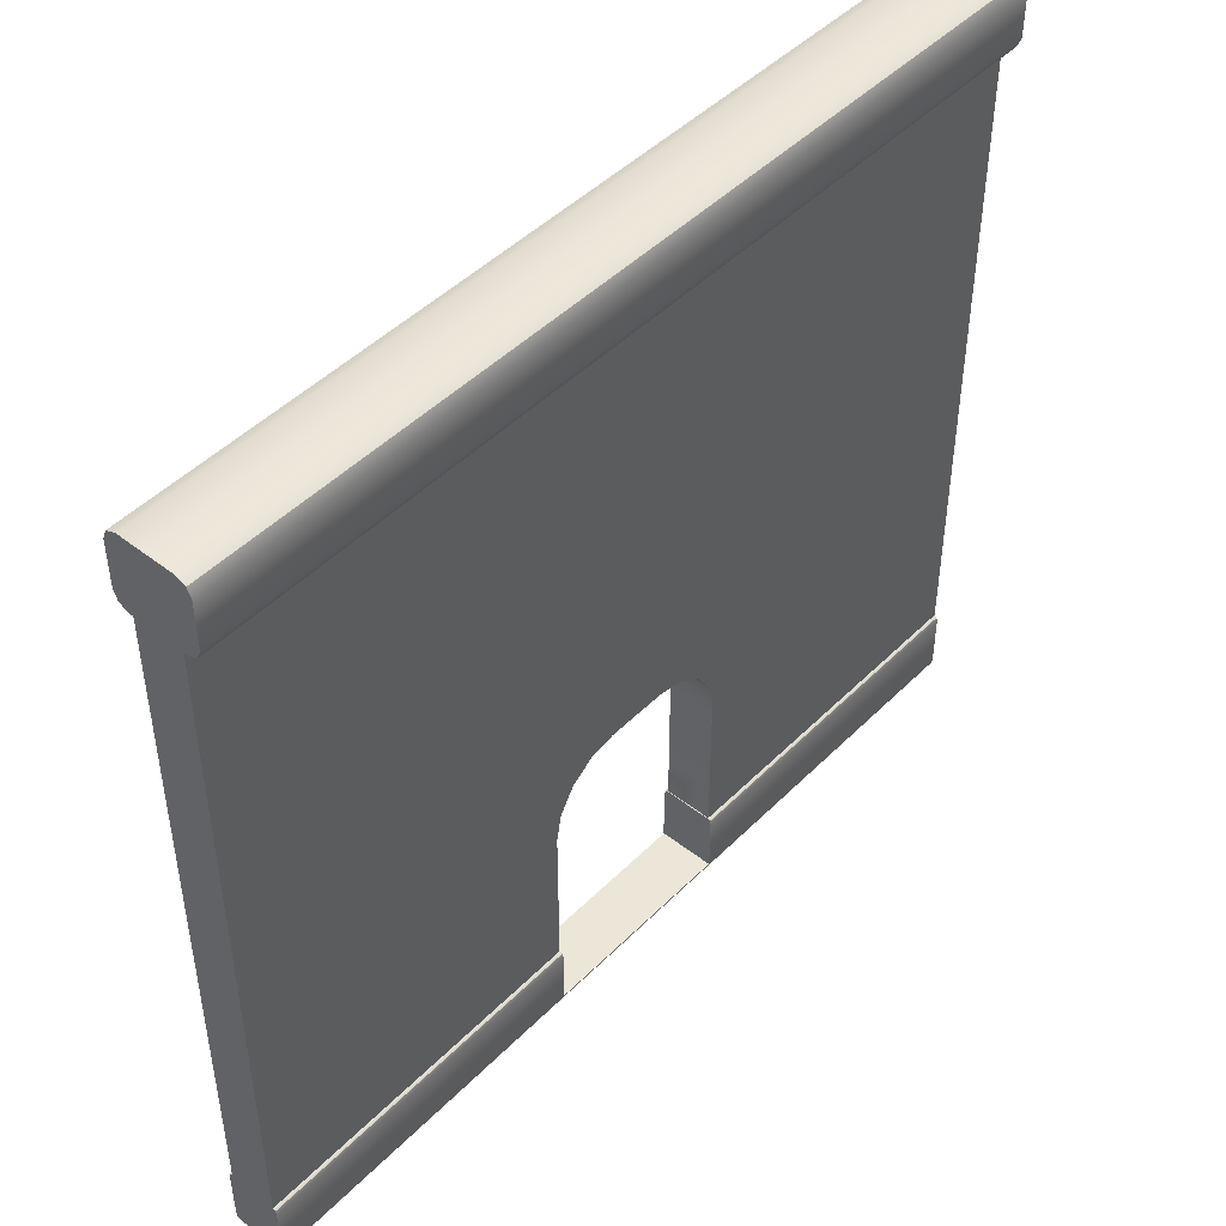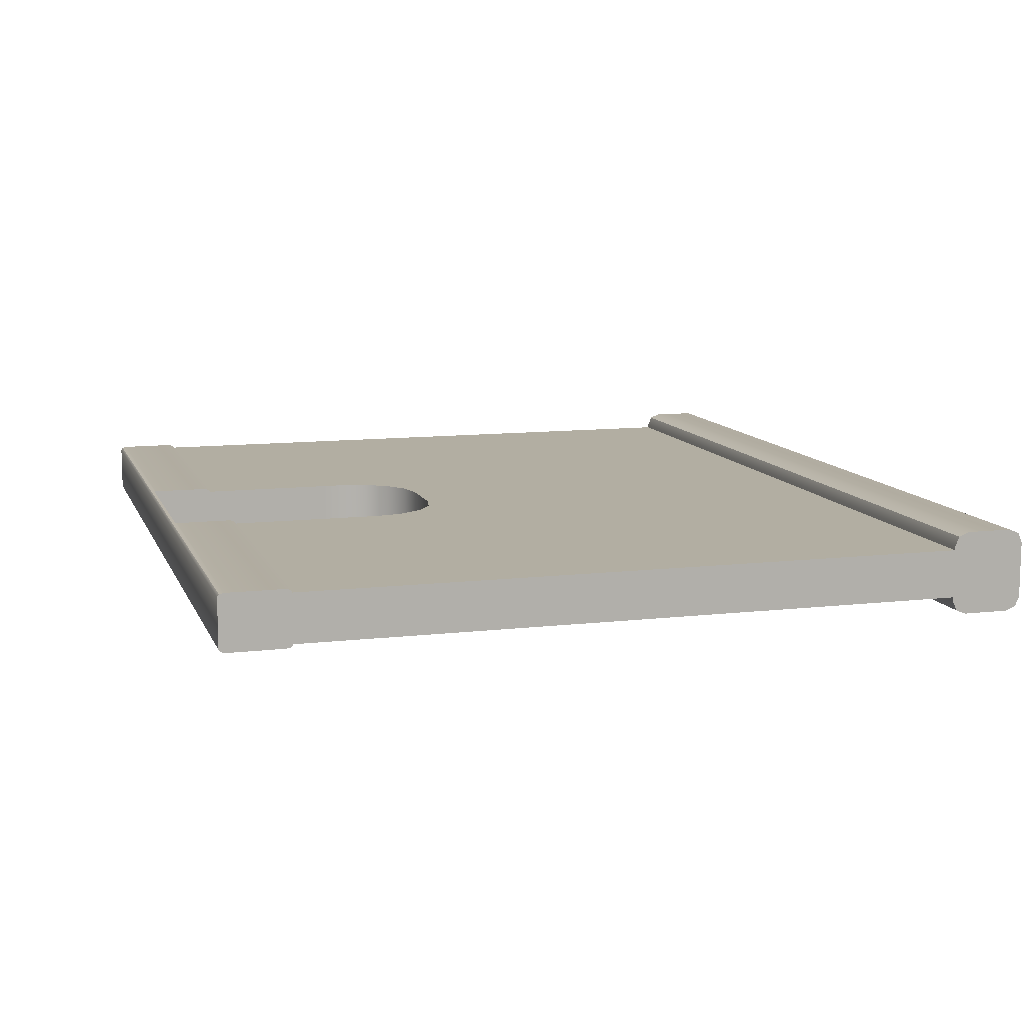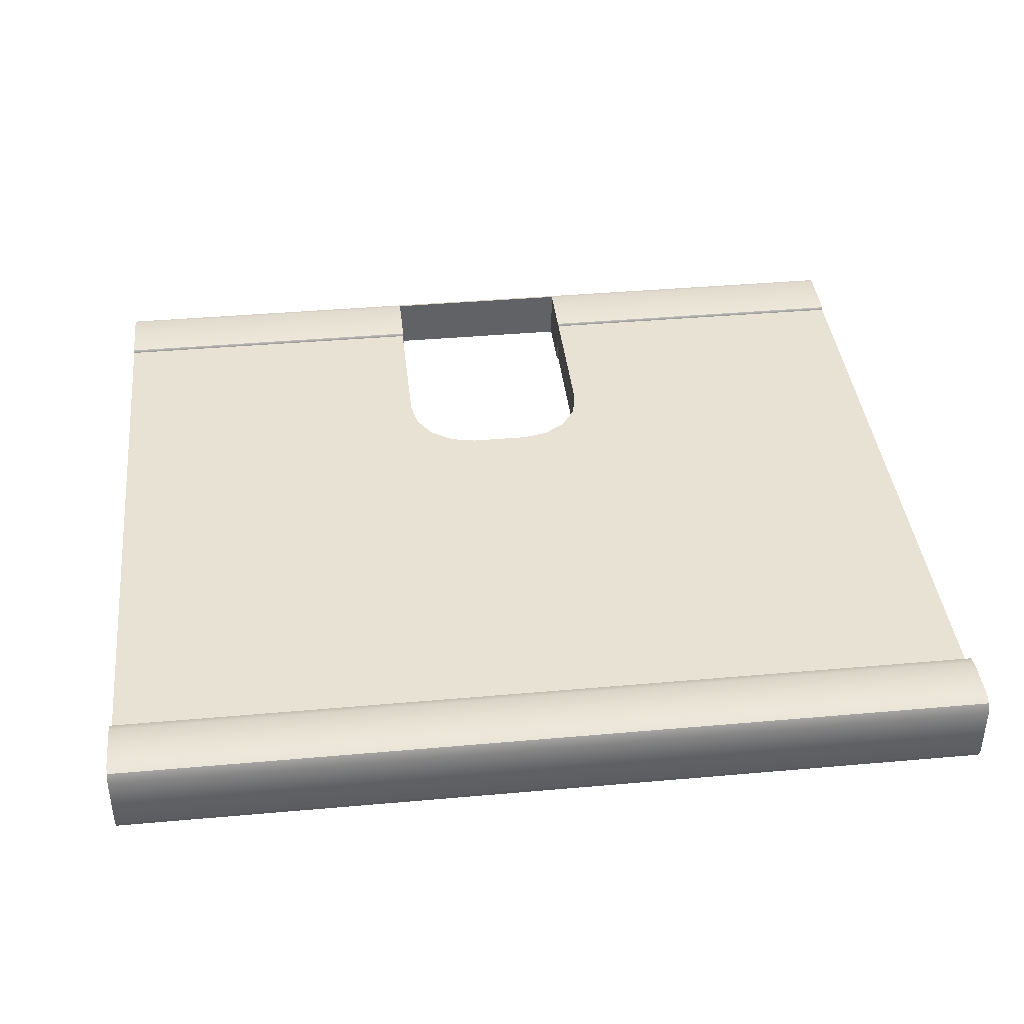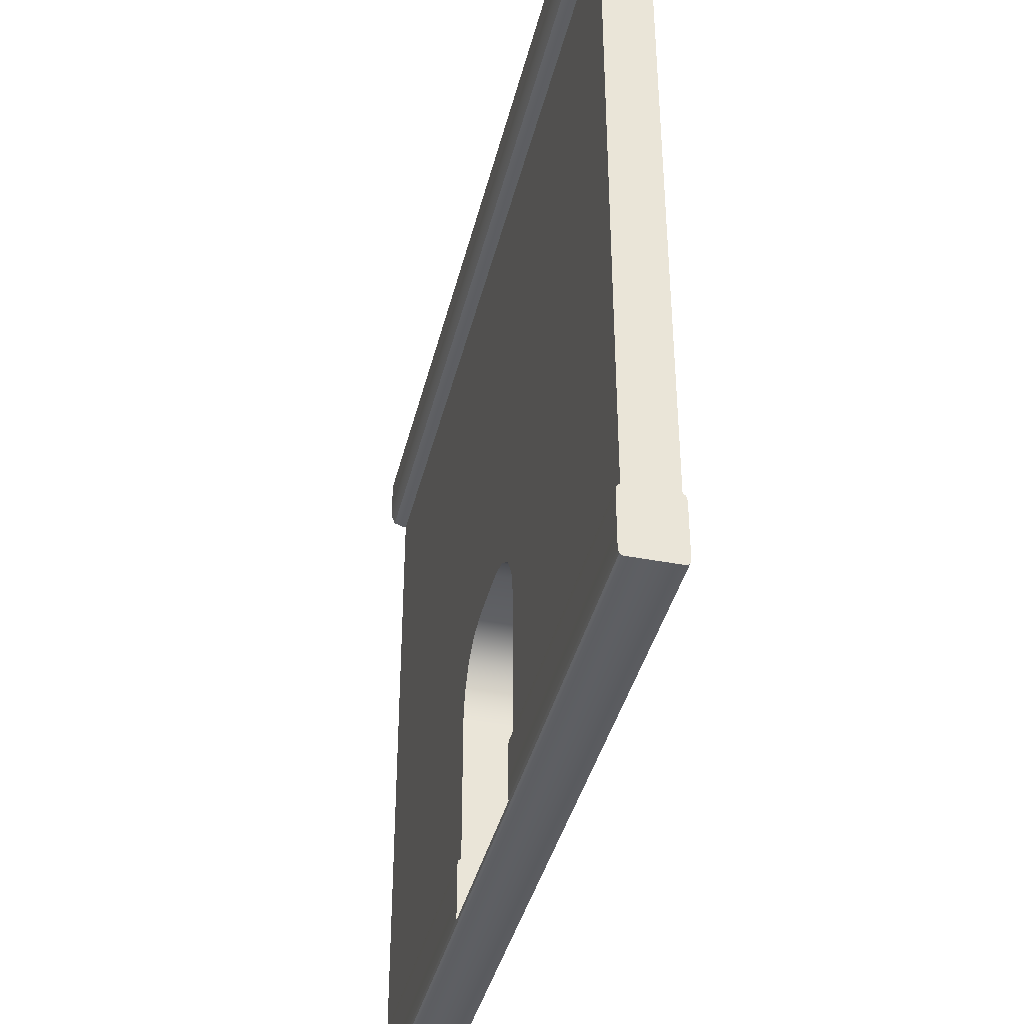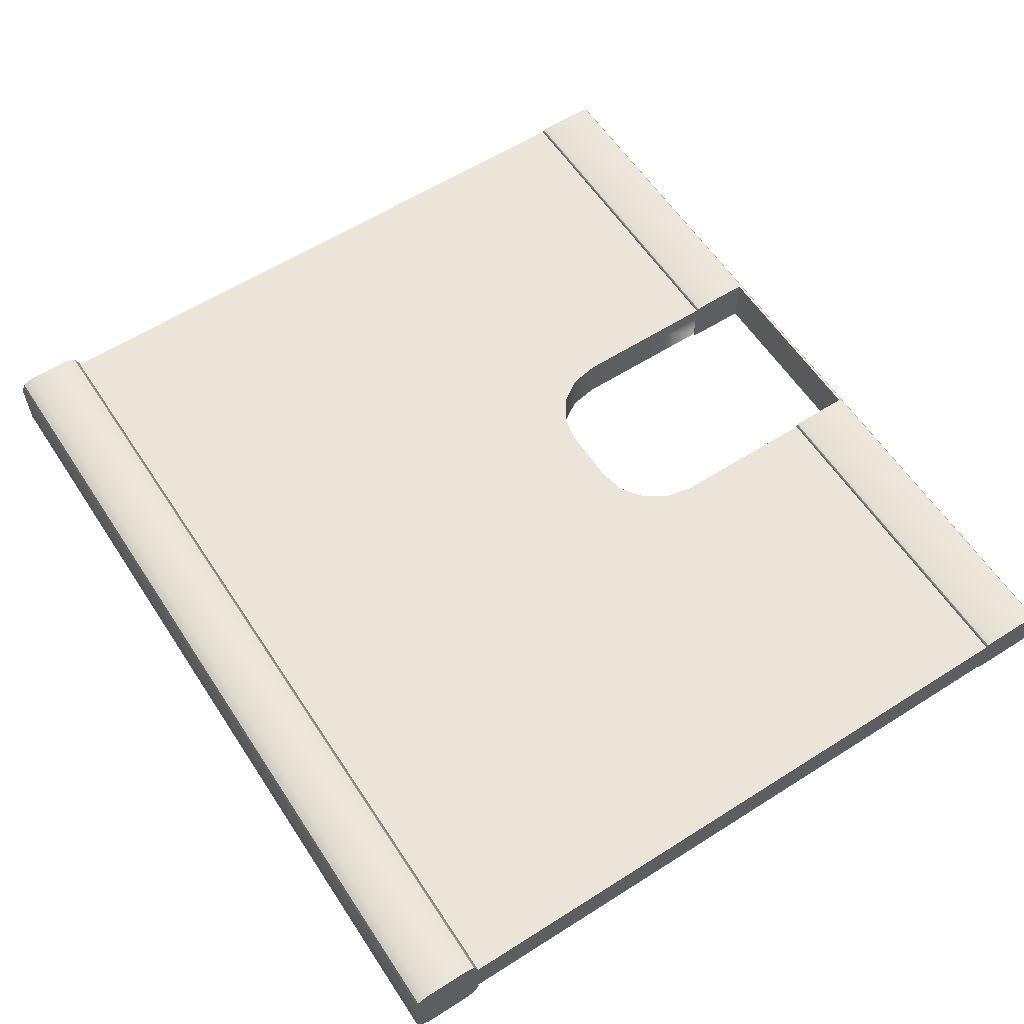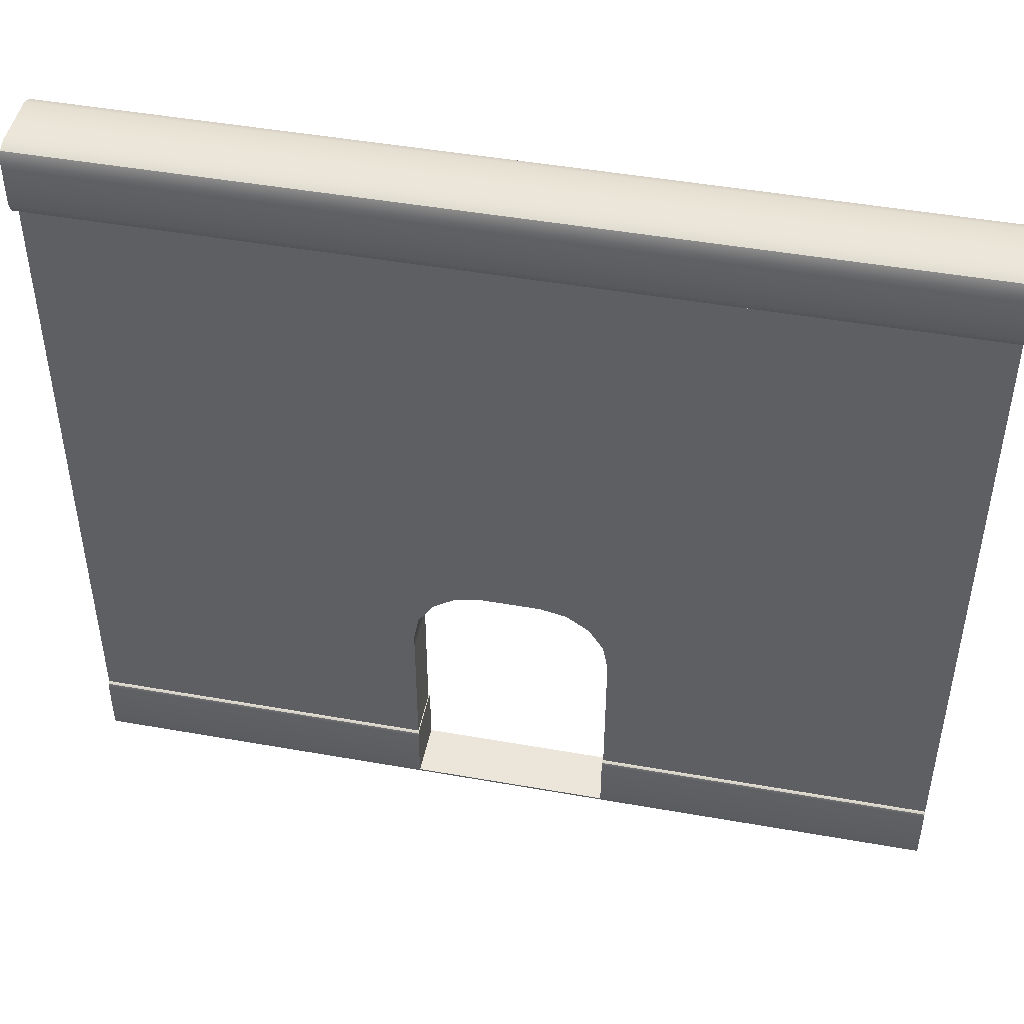
<metadata>
{"format":"obj","ext":"obj","renderer":"f3d","projection":"perspective","resolution":1024,"background":"white","views":[{"elev":46.6,"azim":-48.4,"up":"+Y"},{"elev":10.7,"azim":73.7,"up":"+Z"},{"elev":39.7,"azim":173.7,"up":"+Z"},{"elev":-39.8,"azim":76.5,"up":"+Y"},{"elev":59.6,"azim":-123.1,"up":"+Z"},{"elev":46.7,"azim":11.4,"up":"+Y"}]}
</metadata>
<code>
o modular_doorway.001_Cube.004
v 9.228 1.243 0.5054
v 9.228 15.33 0.5054
v -9.364 1.243 0.5054
v -9.364 15.33 0.5054
v 9.228 1.243 -0.5054
v 9.228 15.33 -0.5054
v -9.364 1.243 -0.5054
v -9.364 15.33 -0.5054
v 9.228 16.52 0.8755
v 9.228 16.82 0.5811
v -9.364 16.73 0.7893
v -9.364 16.52 -0.8755
v -9.364 15.55 0.8755
v -9.364 15.34 0.7893
v -9.364 15.26 -0.5811
v -9.364 15.55 -0.8755
v -9.364 15.34 -0.7893
v -9.364 16.52 0.8755
v -9.364 16.82 0.5811
v 9.228 16.73 0.7893
v -9.364 16.82 -0.5811
v -9.364 16.73 -0.7893
v 9.228 16.52 -0.8755
v 9.228 16.82 -0.5811
v 9.228 16.73 -0.7893
v -9.364 15.26 0.5811
v 9.228 15.55 0.8755
v 9.228 15.26 0.5811
v 9.228 15.34 0.7893
v 9.228 15.26 -0.5811
v 9.228 15.55 -0.8755
v 9.228 15.34 -0.7893
v 9.228 -0.02851 0.583
v 9.228 -0.158 0.5079
v -9.364 -0.158 0.5079
v 9.228 -0.158 -0.5079
v -9.364 -0.158 -0.5079
v -9.364 -0.1201 -0.561
v 9.228 1.142 0.583
v -9.364 1.142 0.583
v -9.364 1.234 0.561
v -9.364 1.142 -0.583
v 9.228 1.272 -0.5079
v -9.364 -0.02851 0.583
v -9.364 -0.1201 0.561
v 9.228 -0.1201 0.561
v -9.364 -0.02851 -0.583
v 9.228 -0.02851 -0.583
v 9.228 -0.1201 -0.561
v -9.364 1.272 0.5079
v 9.228 1.272 0.5079
v 9.228 1.234 0.561
v 9.228 1.142 -0.583
v 9.228 1.234 -0.561
v -9.364 1.272 -0.5079
v -9.364 1.234 -0.561
v -0.633 6.046 0.5054
v -0.633 6.046 -0.5054
v 1.19 5.928 0.5054
v 1.19 5.928 -0.5054
v 0.6248 6.046 0.5054
v 0.6248 6.046 -0.5054
v -0.004077 6.046 0.5054
v -0.004077 6.046 -0.5054
v -1.198 5.928 0.5054
v -1.198 5.928 -0.5054
v 1.669 5.591 0.5054
v 1.669 5.591 -0.5054
v 1.99 5.088 0.5054
v 1.99 5.088 -0.5054
v -1.678 5.591 0.5054
v -1.678 5.591 -0.5054
v 2.102 4.494 0.5054
v 2.102 4.494 -0.5054
v -1.998 5.088 -0.5054
v -1.998 5.088 0.5054
v -2.11 4.494 -0.5054
v -2.11 4.494 0.5054
v -2.11 4.114 -0.5054
v -2.11 4.114 0.5054
v 2.102 3.755 0.5054
v 2.102 3.755 -0.5054
v 2.102 4.114 0.5054
v 2.102 4.114 -0.5054
v -2.11 3.755 -0.5054
v -2.11 3.755 0.5054
v -2.11 1.125 0.5054
v -2.11 1.125 -0.5054
v 2.102 2.698 0.5054
v 2.102 2.698 -0.5054
v 2.102 1.125 0.5054
v 2.102 1.125 -0.5054
v 2.102 0.7435 0.5054
v 2.102 0.7435 -0.5054
v -2.11 0.7435 0.5054
v -2.11 0.7435 -0.5054
v 2.102 1.243 0.5054
v 2.102 1.243 -0.5054
v 2.085 1.234 -0.561
v 2.085 1.272 -0.5079
v 2.085 -0.02851 0.583
v 2.085 -0.02851 -0.583
v 2.085 1.234 0.561
v 2.085 1.142 -0.583
v 2.085 1.272 0.5079
v 2.085 -0.05862 -0.5758
v 2.085 1.142 0.583
v 2.085 -0.05862 0.5758
v -0.06817 -0.05862 -0.5758
v -0.06817 -0.05862 0.5758
v -2.093 -0.05862 0.5758
v -2.093 -0.05862 -0.5758
v -2.11 1.243 0.5054
v -2.11 1.243 -0.5054
v -2.093 1.234 -0.561
v -2.093 1.272 -0.5079
v -2.093 -0.02851 0.583
v -2.093 -0.02851 -0.583
v -2.093 1.234 0.561
v -2.093 1.142 -0.583
v -2.093 1.272 0.5079
v -2.093 1.142 0.583
v 2.102 1.243 0.5054
v 2.102 1.243 0.5054
v 9.228 1.243 0.5054
v 9.228 1.243 0.5054
v 9.228 15.33 0.5054
v 9.228 15.33 0.5054
v -9.364 15.33 0.5054
v -9.364 15.33 0.5054
v -9.364 1.243 0.5054
v -9.364 1.243 0.5054
v -9.364 1.243 -0.5054
v -9.364 1.243 -0.5054
v -9.364 15.33 -0.5054
v -9.364 15.33 -0.5054
v -2.11 1.243 -0.5054
v -2.11 1.243 -0.5054
v -2.11 1.243 -0.5054
v 9.228 15.33 -0.5054
v 9.228 15.33 -0.5054
v 9.228 1.243 -0.5054
v 9.228 1.243 -0.5054
v -9.364 15.34 0.7893
v -9.364 15.34 0.7893
v -9.364 15.55 0.8755
v -9.364 15.34 -0.7893
v -9.364 15.34 -0.7893
v -9.364 15.26 -0.5811
v -9.364 15.55 -0.8755
v -9.364 16.52 -0.8755
v 9.228 16.73 -0.7893
v 9.228 16.73 -0.7893
v 9.228 16.52 -0.8755
v -9.364 16.73 -0.7893
v -9.364 16.73 -0.7893
v 9.228 16.82 -0.5811
v -9.364 16.82 -0.5811
v 9.228 15.26 0.5811
v 9.228 15.34 0.7893
v 9.228 15.34 0.7893
v 9.228 15.55 0.8755
v 9.228 15.34 -0.7893
v 9.228 15.34 -0.7893
v 9.228 15.26 -0.5811
v 9.228 15.55 -0.8755
v -9.364 16.82 0.5811
v -9.364 -0.158 -0.5079
v -9.364 -0.1201 -0.561
v -9.364 -0.1201 -0.561
v -9.364 1.234 0.561
v -9.364 1.234 0.561
v -9.364 1.142 0.583
v 9.228 -0.02851 0.583
v 9.228 1.142 0.583
v -9.364 -0.158 0.5079
v 9.228 -0.158 -0.5079
v 9.228 -0.158 0.5079
v -9.364 -0.1201 0.561
v -9.364 -0.1201 0.561
v -9.364 -0.02851 0.583
v 9.228 -0.1201 0.561
v 9.228 -0.1201 0.561
v 9.228 -0.1201 -0.561
v 9.228 -0.1201 -0.561
v 9.228 -0.02851 -0.583
v 9.228 1.272 0.5079
v 9.228 1.234 0.561
v 9.228 1.234 0.561
v -9.364 1.272 -0.5079
v -9.364 1.234 -0.561
v -9.364 1.234 -0.561
v 2.085 1.234 -0.561
v 2.085 1.234 -0.561
v 9.228 1.234 -0.561
v 9.228 1.234 -0.561
v 9.228 1.142 -0.583
v -9.364 1.272 0.5079
v 9.228 16.73 0.7893
v 9.228 16.73 0.7893
v 9.228 16.52 0.8755
v -9.364 16.52 0.8755
v -9.364 16.73 0.7893
v -9.364 16.73 0.7893
v 9.228 16.82 0.5811
v -9.364 15.26 0.5811
v -9.364 -0.02851 -0.583
v 2.085 1.234 0.561
v 2.085 1.234 0.561
v 9.228 1.272 -0.5079
v -9.364 1.142 -0.583
v -1.198 5.928 0.5054
v -0.633 6.046 0.5054
v 0.6248 6.046 0.5054
v 1.19 5.928 0.5054
v -0.004077 6.046 0.5054
v -0.633 6.046 -0.5054
v -0.004077 6.046 -0.5054
v 0.6248 6.046 -0.5054
v 1.19 5.928 -0.5054
v -1.198 5.928 -0.5054
v 1.669 5.591 -0.5054
v 1.99 5.088 -0.5054
v 1.669 5.591 0.5054
v 1.99 5.088 0.5054
v -1.678 5.591 -0.5054
v -1.678 5.591 0.5054
v 2.102 4.494 -0.5054
v 2.102 4.494 0.5054
v -1.998 5.088 -0.5054
v -1.998 5.088 0.5054
v -2.11 4.494 -0.5054
v -2.11 4.494 0.5054
v -2.11 4.114 0.5054
v -2.11 4.114 -0.5054
v 2.102 3.755 -0.5054
v 2.102 2.698 -0.5054
v 2.102 4.114 -0.5054
v 2.102 4.114 0.5054
v 2.102 3.755 0.5054
v -2.11 3.755 -0.5054
v -2.11 3.755 0.5054
v 2.102 2.698 0.5054
v 2.102 2.698 0.5054
v 2.102 1.125 0.5054
v 2.102 0.7435 -0.5054
v 2.102 1.243 -0.5054
v 2.102 1.243 -0.5054
v 2.102 1.243 -0.5054
v 2.102 0.7435 0.5054
v 2.085 1.272 -0.5079
v 2.085 1.142 0.583
v 2.085 -0.02851 0.583
v 2.085 1.272 0.5079
v 2.085 -0.05862 -0.5758
v 2.085 -0.05862 -0.5758
v 2.085 -0.02851 -0.583
v 2.085 -0.05862 0.5758
v 2.085 -0.05862 0.5758
v 2.085 1.142 -0.583
v -0.06817 -0.05862 0.5758
v -0.06817 -0.05862 -0.5758
v -2.093 -0.05862 0.5758
v -2.093 -0.05862 0.5758
v -2.093 -0.05862 -0.5758
v -2.093 -0.05862 -0.5758
v -2.11 0.7435 0.5054
v -2.11 1.243 0.5054
v -2.11 1.243 0.5054
v -2.11 1.243 0.5054
v -2.11 0.7435 -0.5054
v -2.093 1.234 -0.561
v -2.093 1.234 -0.561
v -2.093 1.272 -0.5079
v -2.093 1.142 0.583
v -2.093 -0.02851 0.583
v -2.093 -0.02851 -0.583
v -2.093 1.234 0.561
v -2.093 1.234 0.561
v -2.093 1.272 0.5079
v -2.093 1.142 -0.583
f 129 212 213
f 130 133 131
f 6 220 219
f 141 1 142
f 7 269 132
f 4 140 135
f 165 154 24
f 30 206 149
f 167 157 21
f 26 18 19
f 31 12 23
f 199 202 201
f 205 204 200
f 22 23 12
f 160 206 159
f 162 145 161
f 147 30 149
f 150 164 148
f 13 201 202
f 155 157 153
f 174 36 186
f 198 274 190
f 168 178 176
f 47 35 181
f 48 260 53
f 263 276 44
f 180 178 182
f 255 257 48
f 185 168 169
f 254 188 187
f 208 175 189
f 274 191 190
f 273 211 192
f 44 275 40
f 87 271 88
f 107 105 104
f 94 124 250
f 221 71 226
f 60 61 62
f 83 228 238
f 63 217 218
f 62 63 218
f 69 222 223
f 81 238 236
f 198 278 280
f 230 78 232
f 92 89 237
f 172 275 279
f 195 260 193
f 86 88 241
f 80 241 235
f 210 194 251
f 33 252 253
f 67 60 222
f 71 230 226
f 207 281 277
f 217 65 221
f 93 92 246
f 73 223 228
f 78 235 232
f 110 256 262
f 248 125 123
f 237 81 236
f 95 138 96
f 120 116 122
f 187 251 254
f 264 262 265
f 97 126 243
f 126 127 225
f 243 126 240
f 127 129 216
f 129 3 231
f 212 129 227
f 268 267 87
f 245 250 124
f 239 240 126
f 239 126 229
f 244 245 124
f 229 126 225
f 268 87 86
f 242 234 3
f 234 233 3
f 3 270 242
f 3 233 231
f 224 225 127
f 215 224 127
f 231 227 129
f 214 215 127
f 213 216 129
f 216 214 127
f 130 136 133
f 137 134 85
f 134 8 75
f 85 134 79
f 8 6 64
f 6 143 70
f 220 6 68
f 247 246 92
f 88 271 114
f 77 79 134
f 77 134 75
f 241 88 114
f 247 92 237
f 82 84 143
f 84 74 143
f 143 249 90
f 90 82 143
f 143 74 70
f 72 75 8
f 66 72 8
f 70 68 6
f 58 66 8
f 219 64 6
f 64 58 8
f 141 128 1
f 7 139 269
f 4 2 140
f 20 9 10
f 9 27 10
f 27 29 28
f 28 165 24
f 165 163 166
f 154 165 166
f 154 152 24
f 24 10 28
f 28 10 27
f 30 159 206
f 167 205 157
f 156 151 158
f 151 16 158
f 16 17 15
f 15 26 19
f 26 144 146
f 18 26 146
f 18 203 19
f 19 158 15
f 15 158 16
f 31 150 12
f 199 11 202
f 205 167 204
f 22 25 23
f 160 14 206
f 162 13 145
f 147 32 30
f 150 31 164
f 13 162 201
f 155 21 157
f 39 174 186
f 174 183 34
f 36 174 34
f 36 184 186
f 186 197 39
f 197 196 43
f 39 197 51
f 43 51 197
f 51 52 39
f 198 280 274
f 168 177 178
f 42 47 181
f 47 170 37
f 35 47 37
f 35 179 181
f 181 173 42
f 173 171 50
f 42 173 55
f 50 55 173
f 55 56 42
f 48 257 260
f 46 33 258
f 33 253 258
f 258 261 46
f 261 263 45
f 46 261 45
f 44 45 263
f 180 176 178
f 38 207 266
f 207 277 266
f 266 109 38
f 109 255 49
f 38 109 49
f 48 49 255
f 185 177 168
f 254 209 188
f 208 252 175
f 274 272 191
f 273 281 211
f 44 276 275
f 87 267 271
f 102 106 259
f 259 101 102
f 101 107 102
f 107 103 105
f 105 100 104
f 100 99 104
f 104 102 107
f 94 98 124
f 221 65 71
f 60 59 61
f 83 73 228
f 63 57 217
f 62 61 63
f 69 67 222
f 81 83 238
f 198 41 278
f 230 76 78
f 92 91 89
f 172 40 275
f 195 53 260
f 86 87 88
f 80 86 241
f 210 54 194
f 33 175 252
f 67 59 60
f 71 76 230
f 207 211 281
f 217 57 65
f 93 91 92
f 73 69 223
f 78 80 235
f 110 108 256
f 248 5 125
f 237 89 81
f 95 113 138
f 117 111 112
f 112 118 117
f 118 120 117
f 120 115 116
f 116 121 122
f 121 119 122
f 122 117 120
f 187 210 251
f 264 110 262

</code>
